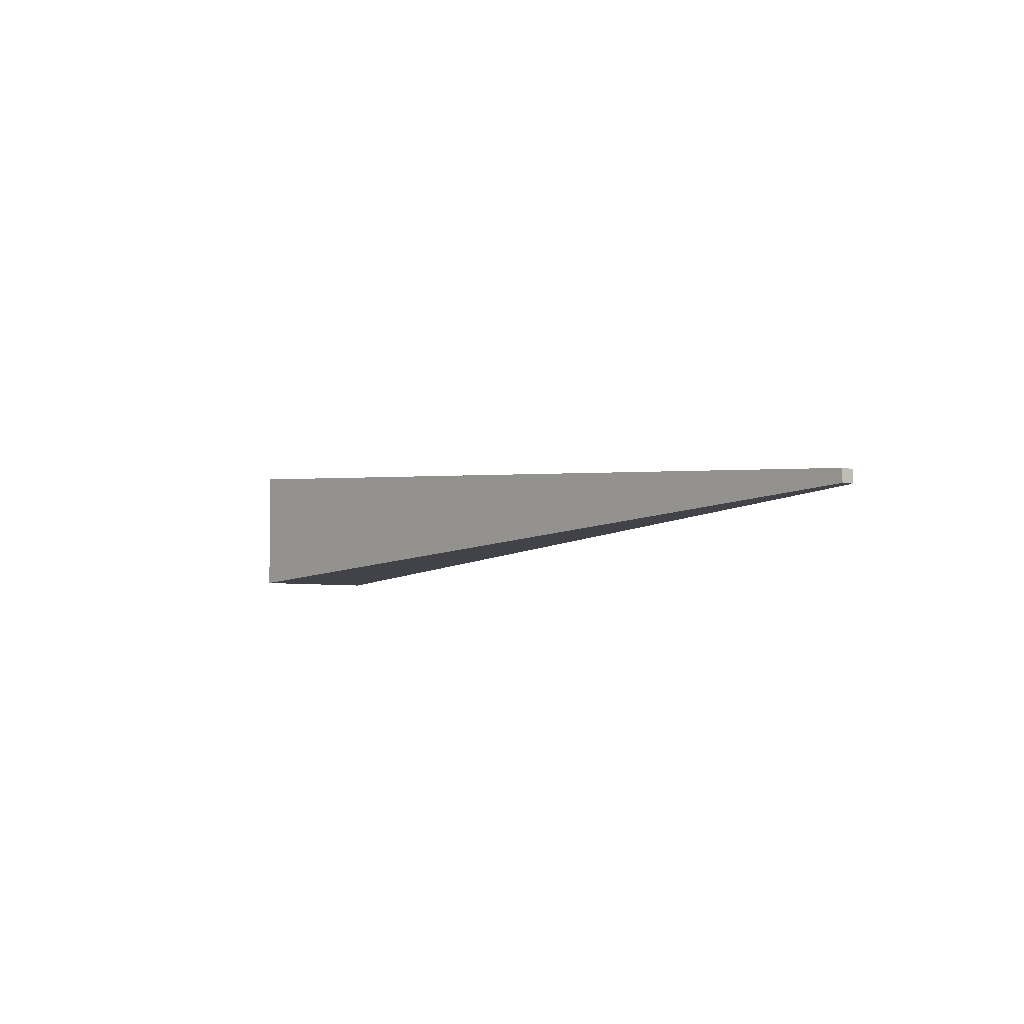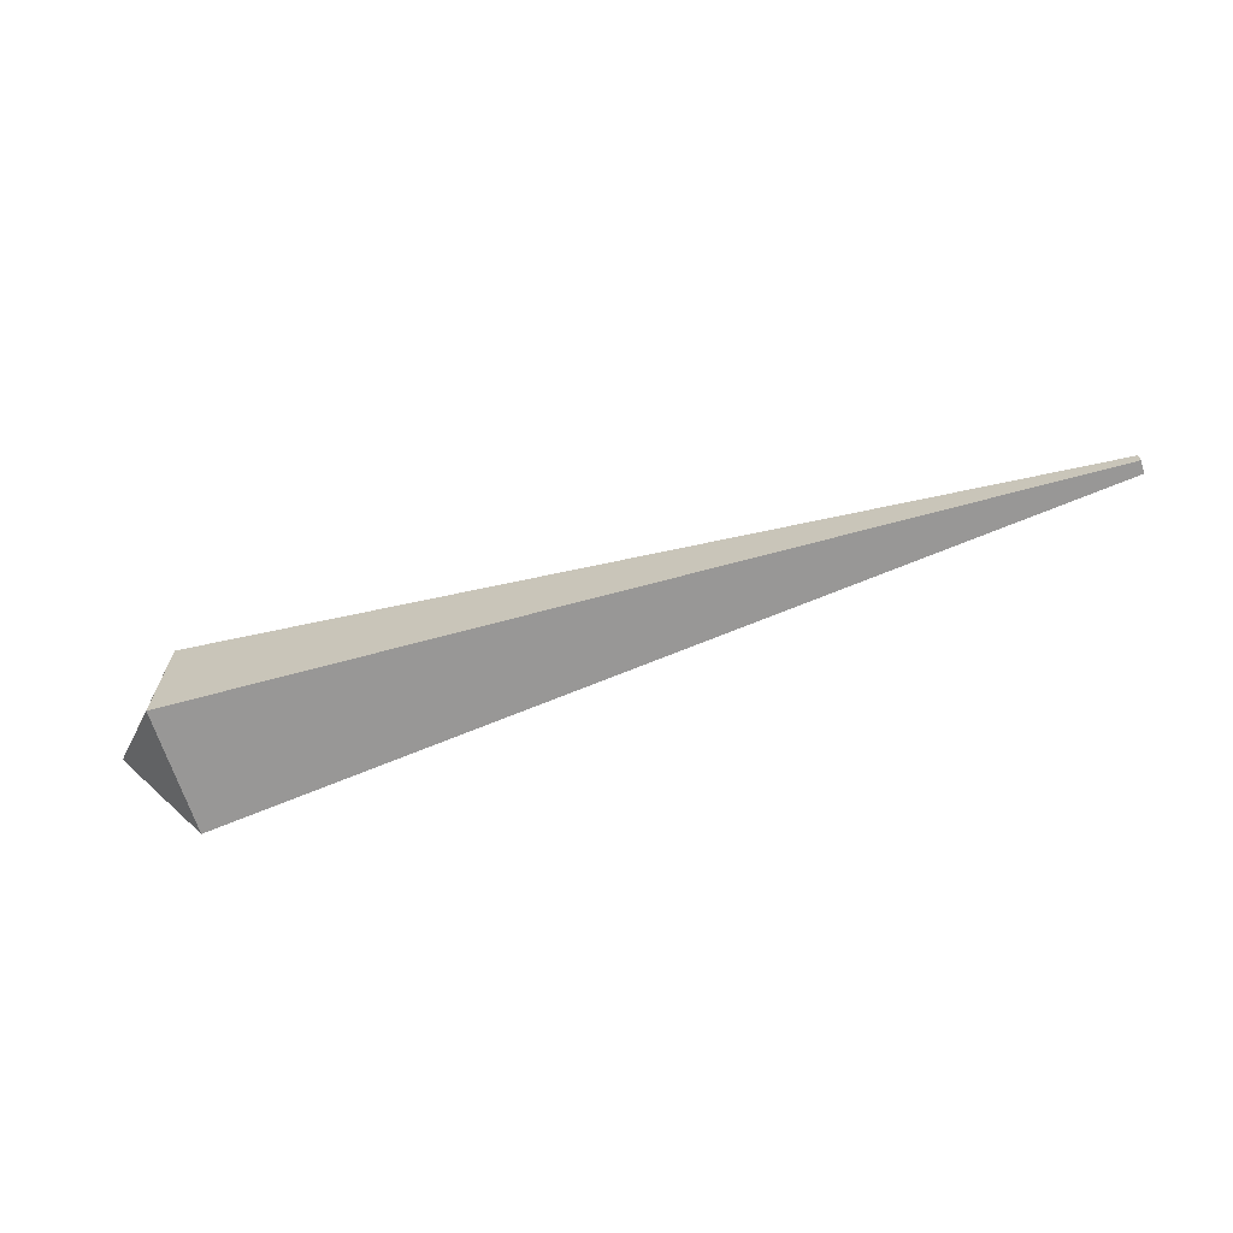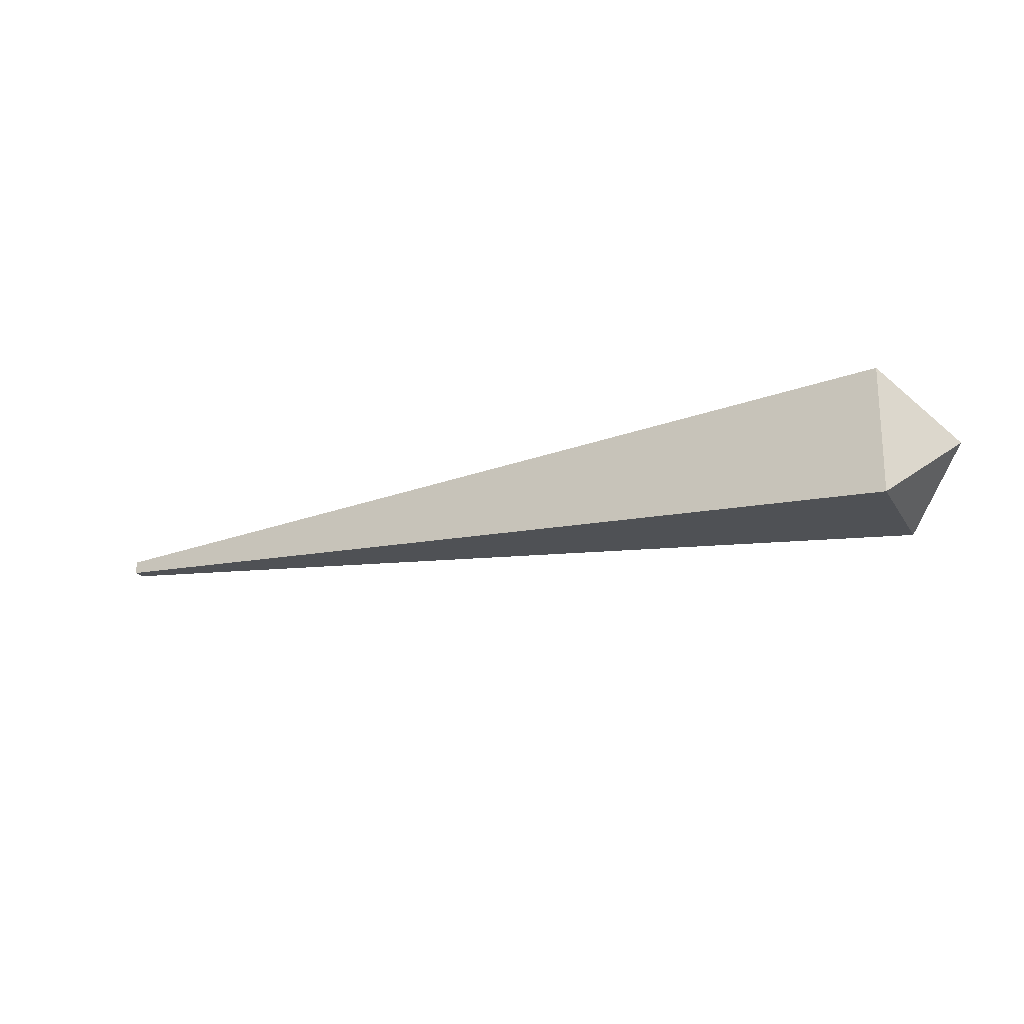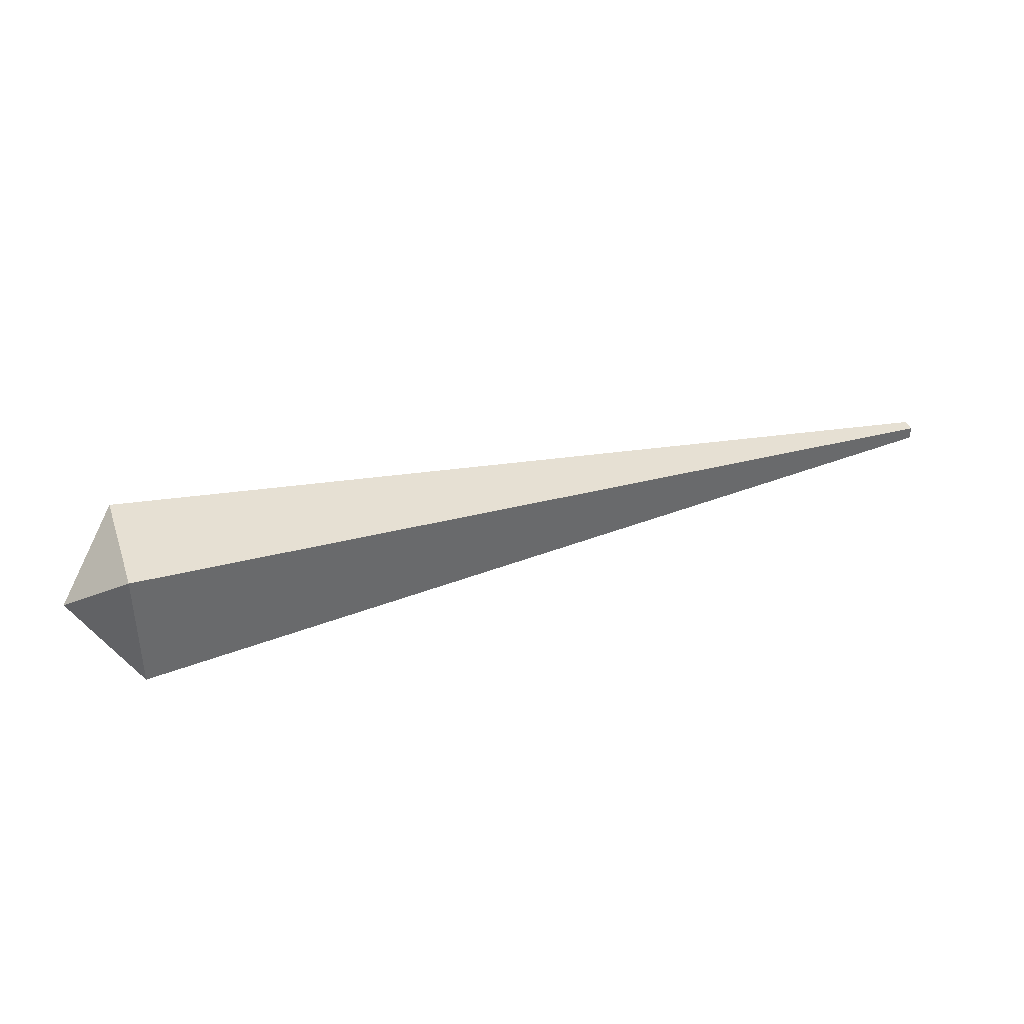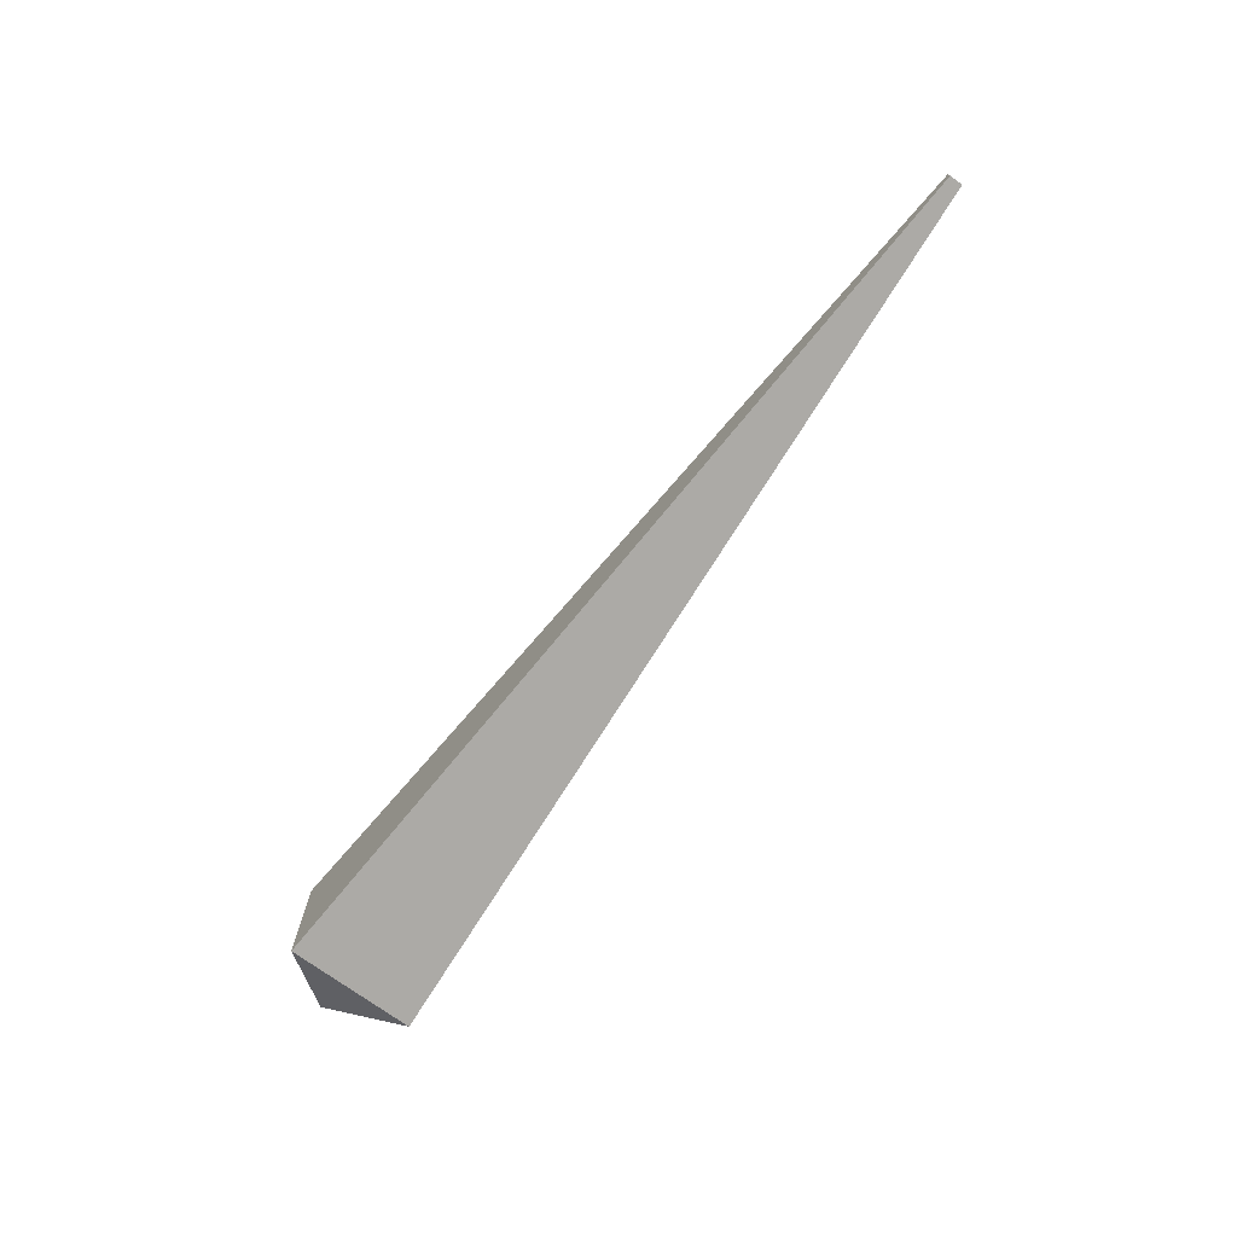
<metadata>
{"format":"obj","ext":"obj","renderer":"f3d","projection":"perspective","resolution":1024,"background":"white","views":[{"elev":-4.7,"azim":52.8,"up":"+Z"},{"elev":-66.8,"azim":17.5,"up":"+Z"},{"elev":-21.1,"azim":-156.8,"up":"+Y"},{"elev":38.7,"azim":-18.4,"up":"+Z"},{"elev":-72.7,"azim":53.8,"up":"+Y"}]}
</metadata>
<code>
g Bone02
v 0.7392 -0.005 0.005
v 0.7392 0.005 0.005
v 0.7392 -0.005 -0.005
v 0.7392 0.005 -0.005
v 0.05 0.05 0.05
v 0.05 0.05 -0.05
v 0.7392 0.005 0.005
v 0.7392 0.005 -0.005
v 0.05 -0.05 0.05
v 0.05 0.05 0.05
v 0.7392 -0.005 0.005
v 0.7392 0.005 0.005
v 0.7392 -0.005 -0.005
v 0.7392 0.005 -0.005
v 0.05 -0.05 -0.05
v 0.05 0.05 -0.05
v 0.7392 -0.005 0.005
v 0.7392 -0.005 -0.005
v 0.05 -0.05 0.05
v 0.05 -0.05 -0.05
v 0 0 0
v 0.05 0.05 0.05
v 0.05 -0.05 0.05
v 0 0 0
v 0.05 0.05 -0.05
v 0.05 0.05 0.05
v 0 0 0
v 0.05 -0.05 -0.05
v 0.05 0.05 -0.05
v 0 0 0
v 0.05 -0.05 0.05
v 0.05 -0.05 -0.05
g Bone02_0
f 3 2 1
f 2 3 4
f 7 6 5
f 6 7 8
f 11 10 9
f 10 11 12
f 15 14 13
f 14 15 16
f 19 18 17
f 18 19 20
f 23 22 21
f 26 25 24
f 29 28 27
f 32 31 30

</code>
